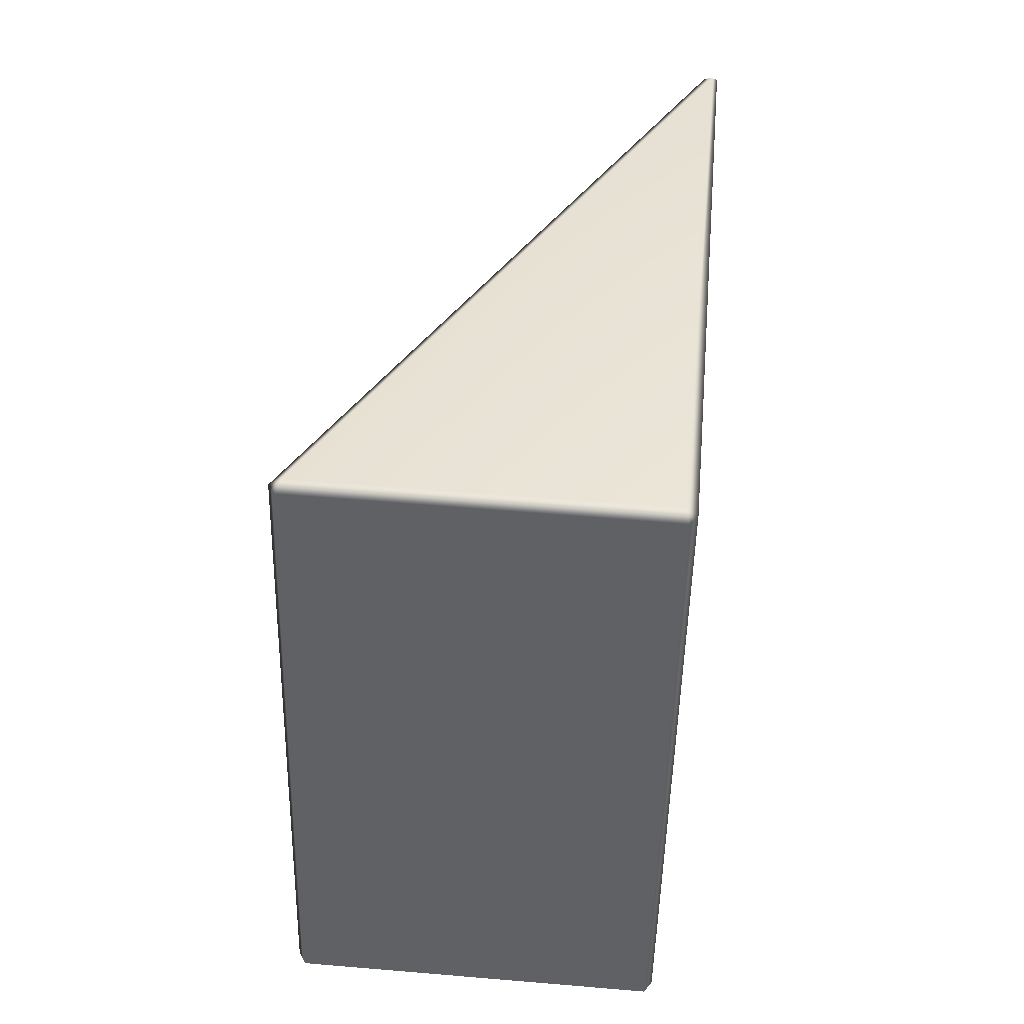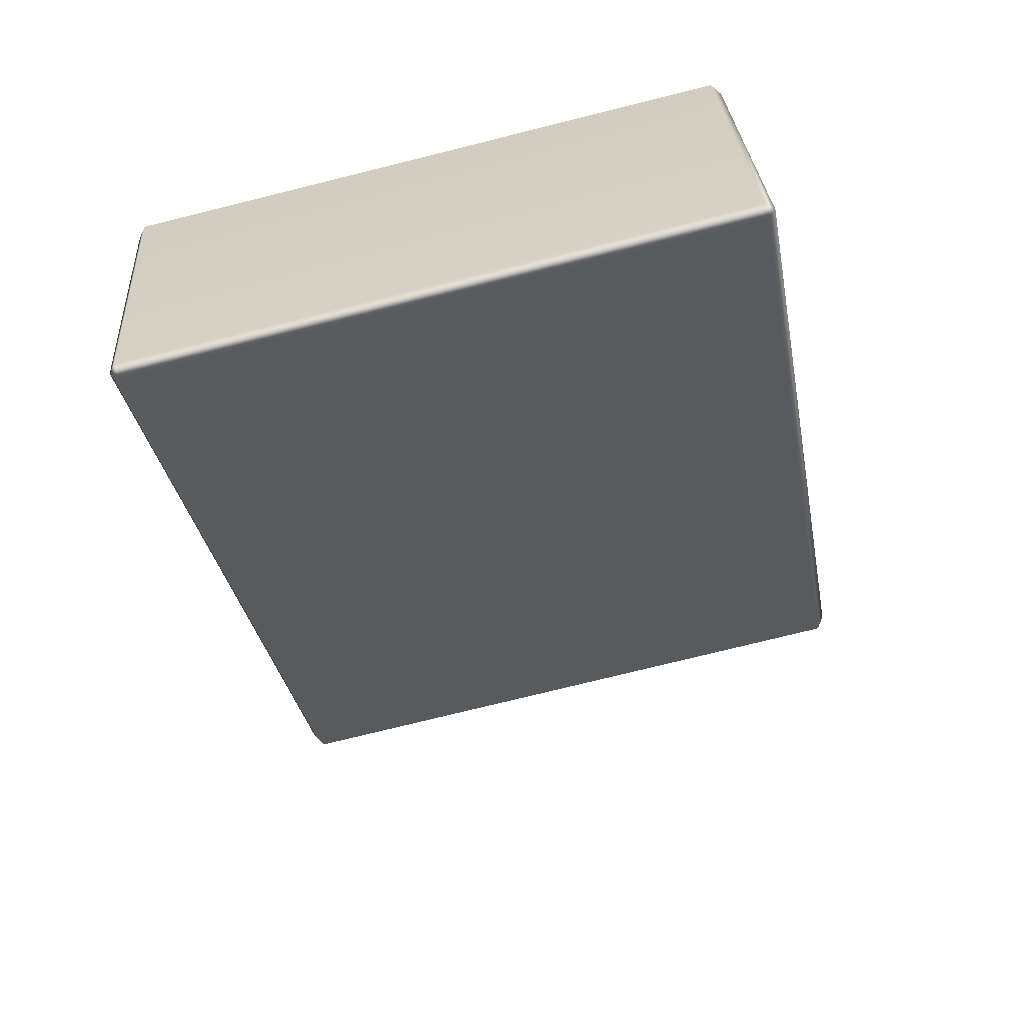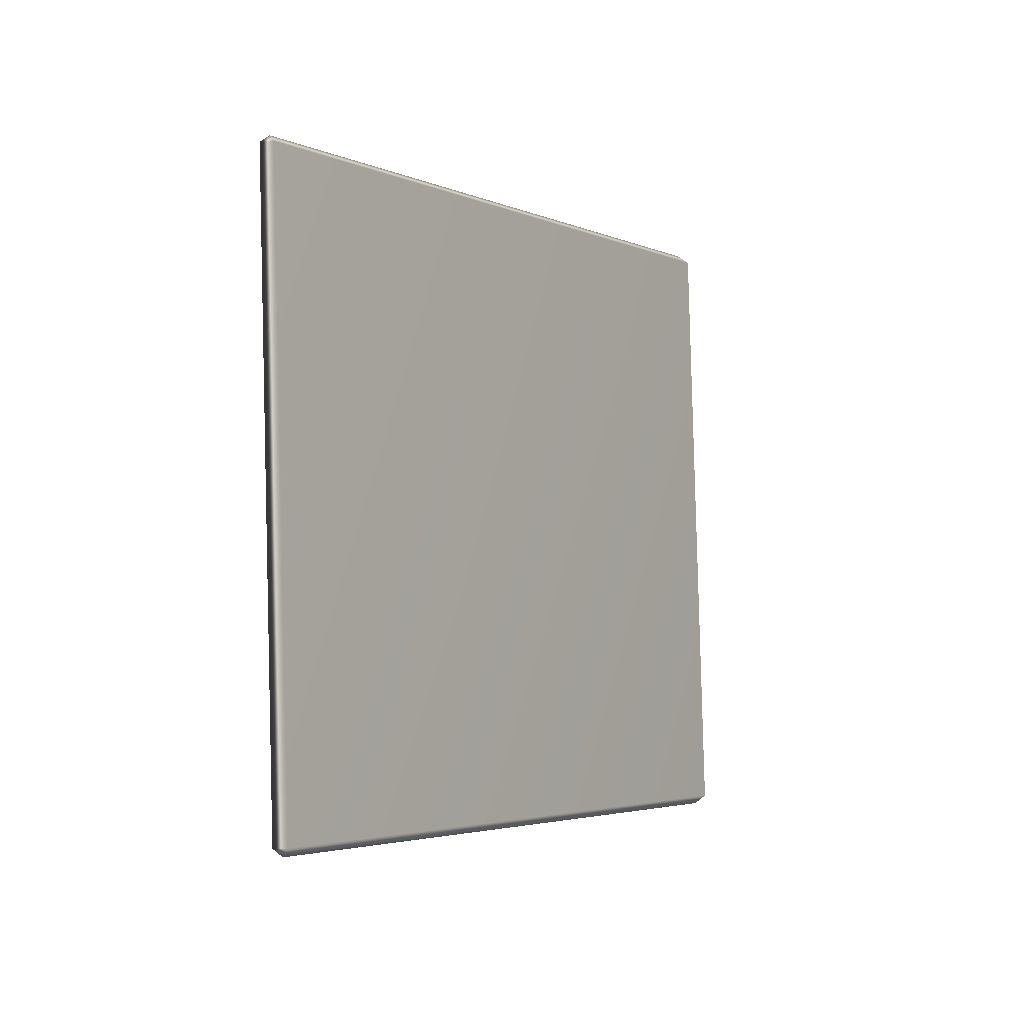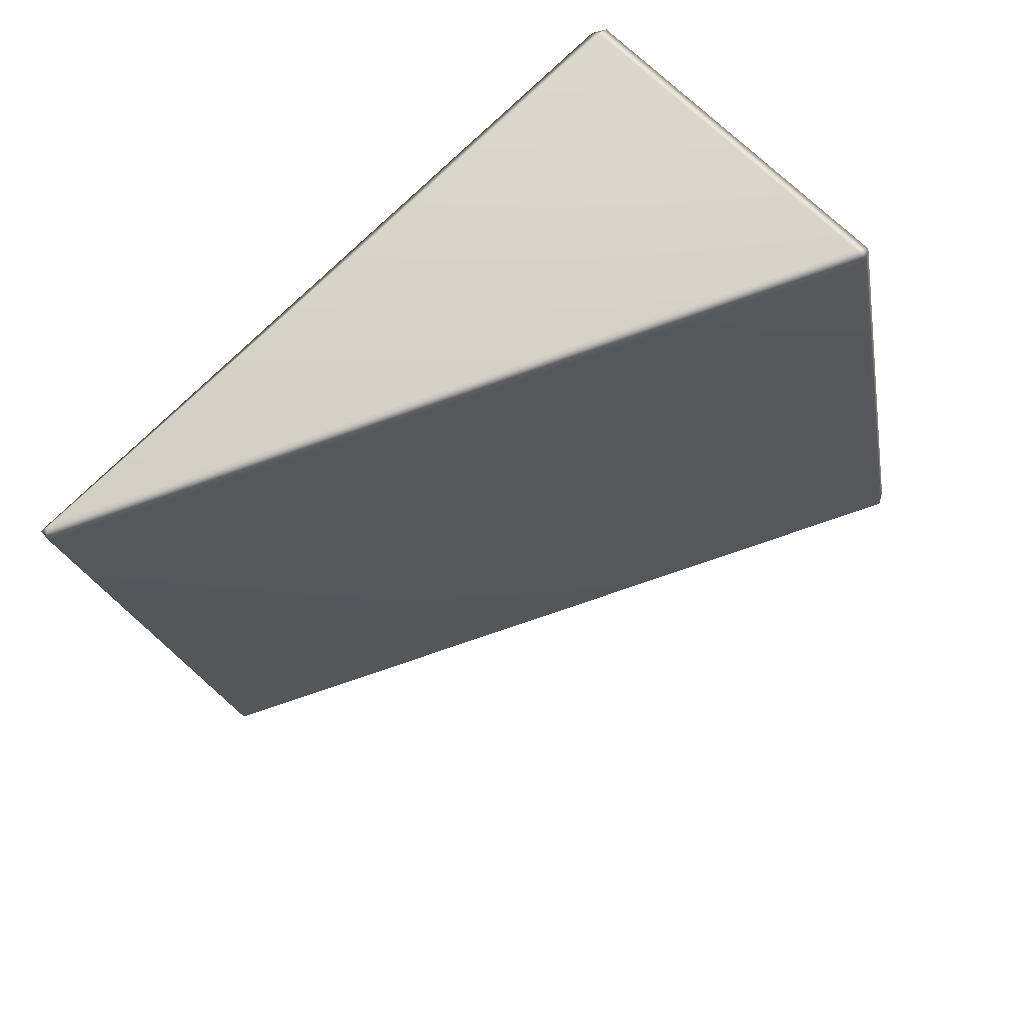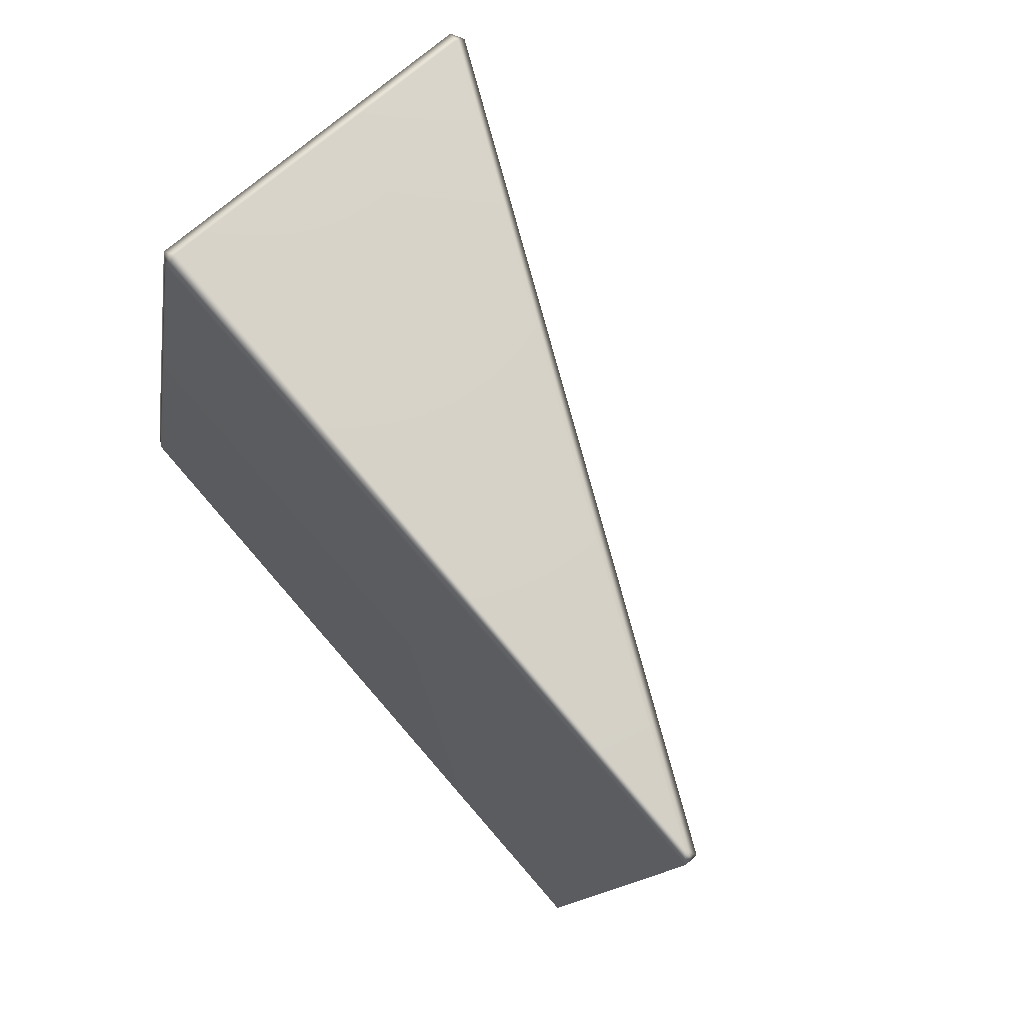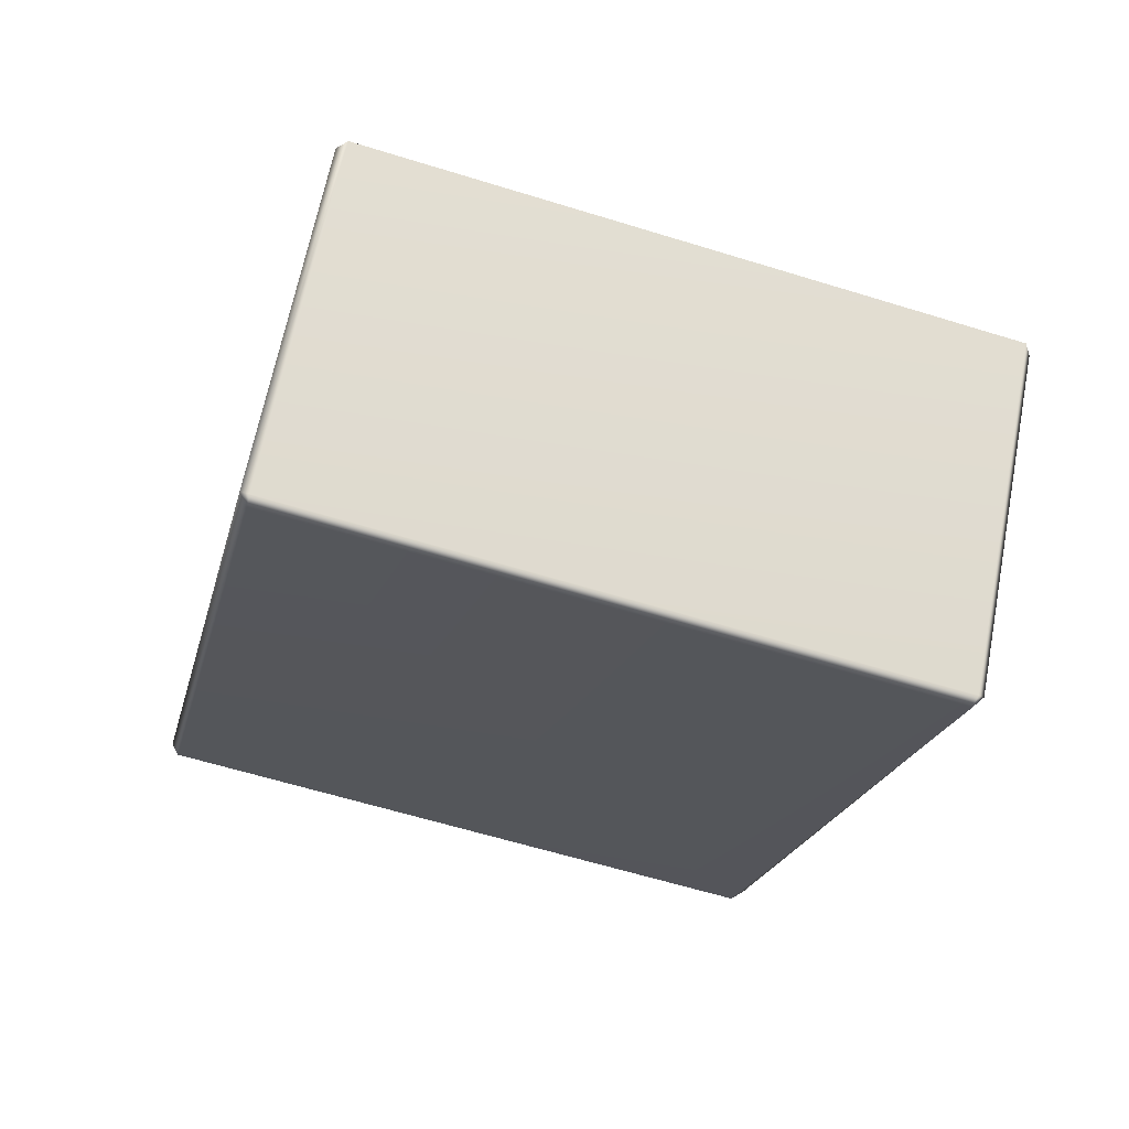
<metadata>
{"format":"obj","ext":"obj","renderer":"f3d","projection":"perspective","resolution":1024,"background":"white","views":[{"elev":54.7,"azim":5.1,"up":"+Y"},{"elev":29.5,"azim":-93.8,"up":"+Z"},{"elev":-17.4,"azim":-173.5,"up":"+Y"},{"elev":60.8,"azim":-131.9,"up":"+Y"},{"elev":66.7,"azim":137.4,"up":"+Y"},{"elev":66.0,"azim":101.1,"up":"+Z"}]}
</metadata>
<code>
g LM4_PrismObstacle_10
v 2.718e-05 -3.537 0.7061
v 1.911 -4.425 -3.034
v 1.873 -4.392 -3.105
v -0.06381 -3.491 0.6883
v -0.06381 -0.07912 -0.1213
v -0.0247 -0.06268 -0.05692
v -0.02297 -3.476 0.753
v 2.718e-05 -3.537 0.7061
v 1.874 -0.9776 -3.918
v 1.949 -4.392 -3.105
v 1.948 -0.9776 -3.918
v 1.911 -4.425 -3.034
v -0.02297 -3.476 0.753
v 1.871 -3.537 0.7061
v 2.718e-05 -3.537 0.7061
v 1.895 -3.477 0.7533
v 1.893 -0.06379 -0.05668
v -0.0247 -0.06268 -0.05692
v 1.934 -0.07912 -0.1213
v 1.934 -3.491 0.6883
v 1.871 -3.537 0.7061
v 2.718e-05 -0.02997 -0.1262
v -0.06381 -0.07912 -0.1213
v 1.871 -0.02997 -0.1262
v 1.934 -0.07912 -0.1213
v 1.948 -0.9776 -3.918
v 1.911 -0.9176 -3.867
v 1.874 -0.9776 -3.918
v 1.934 -3.491 0.6883
v 1.911 -4.425 -3.034
v 1.871 -3.537 0.7061
v 1.949 -4.392 -3.105
v 1.948 -0.9776 -3.918
v 1.934 -0.07912 -0.1213
g LM4_PrismObstacle_10_0
f 3 2 1
f 4 3 1
f 4 5 3
f 6 5 4
f 7 6 4
f 7 4 8
f 5 9 3
f 10 3 9
f 11 10 9
f 3 10 12
f 15 14 13
f 14 16 13
f 16 17 13
f 17 18 13
f 19 17 16
f 20 19 16
f 16 21 20
f 18 17 22
f 18 22 23
f 17 24 22
f 17 25 24
f 25 26 24
f 22 27 23
f 24 27 22
f 26 27 24
f 27 28 23
f 27 26 28
f 31 30 29
f 30 32 29
f 32 33 29
f 33 34 29

</code>
